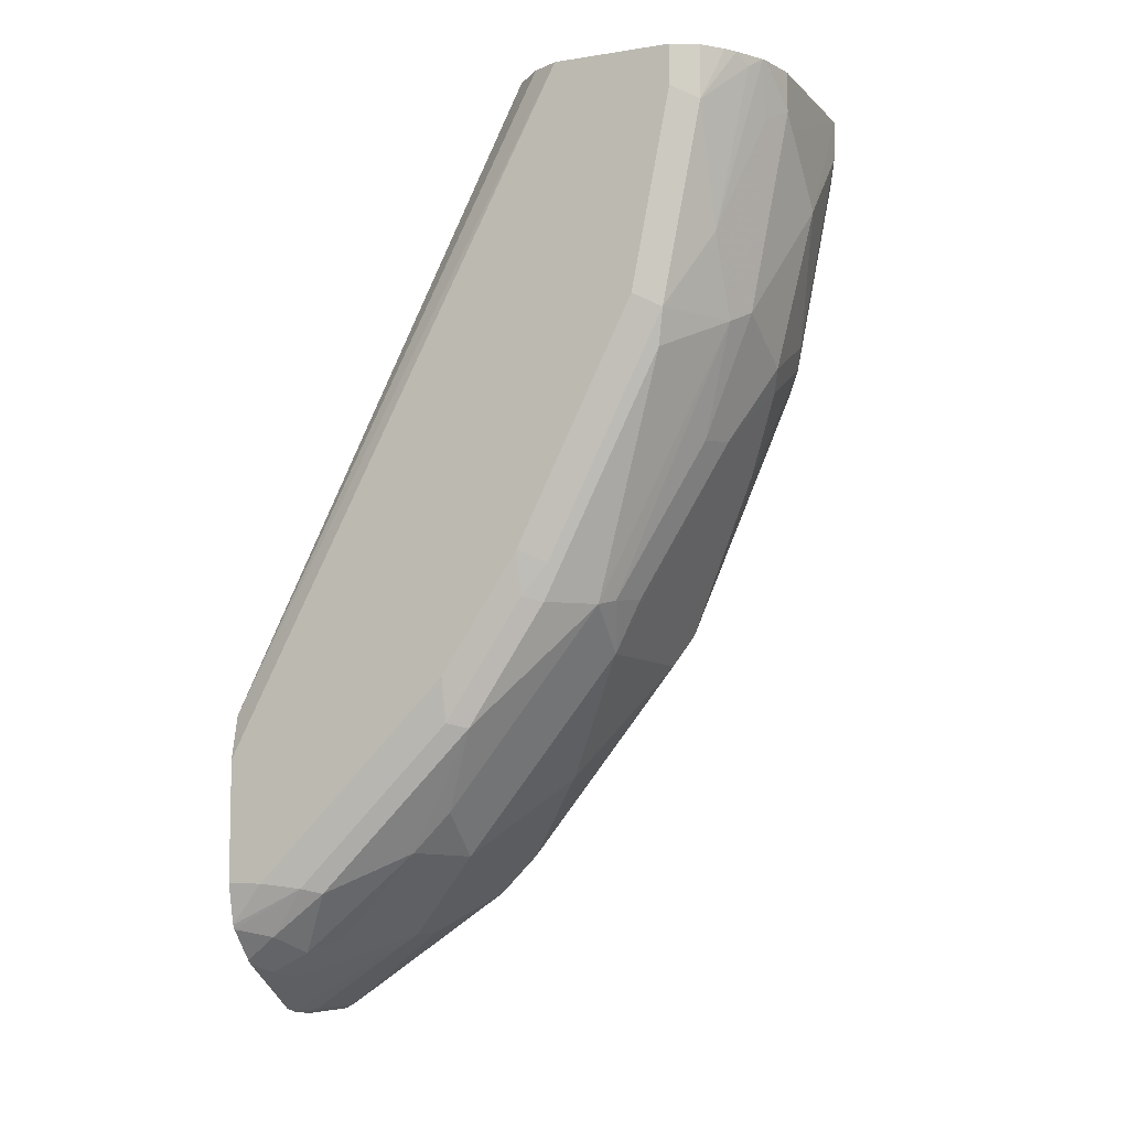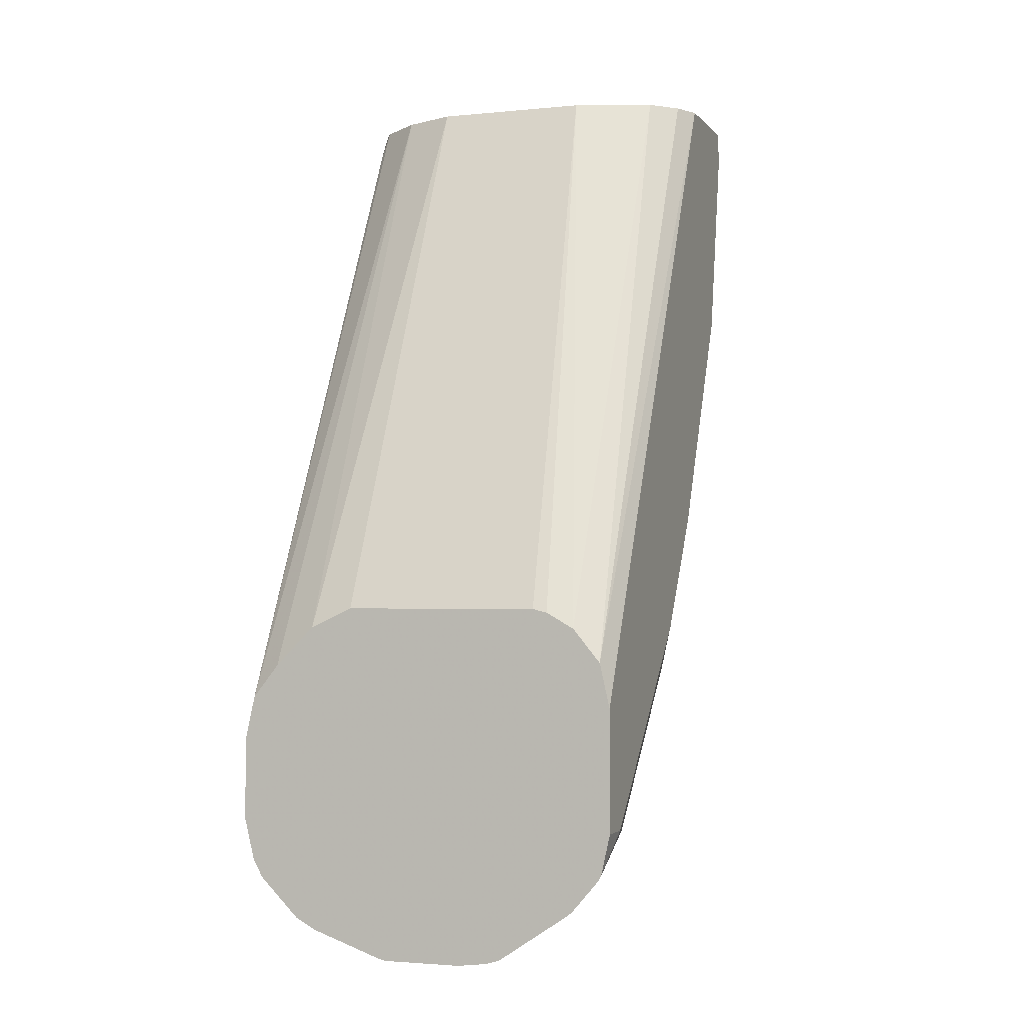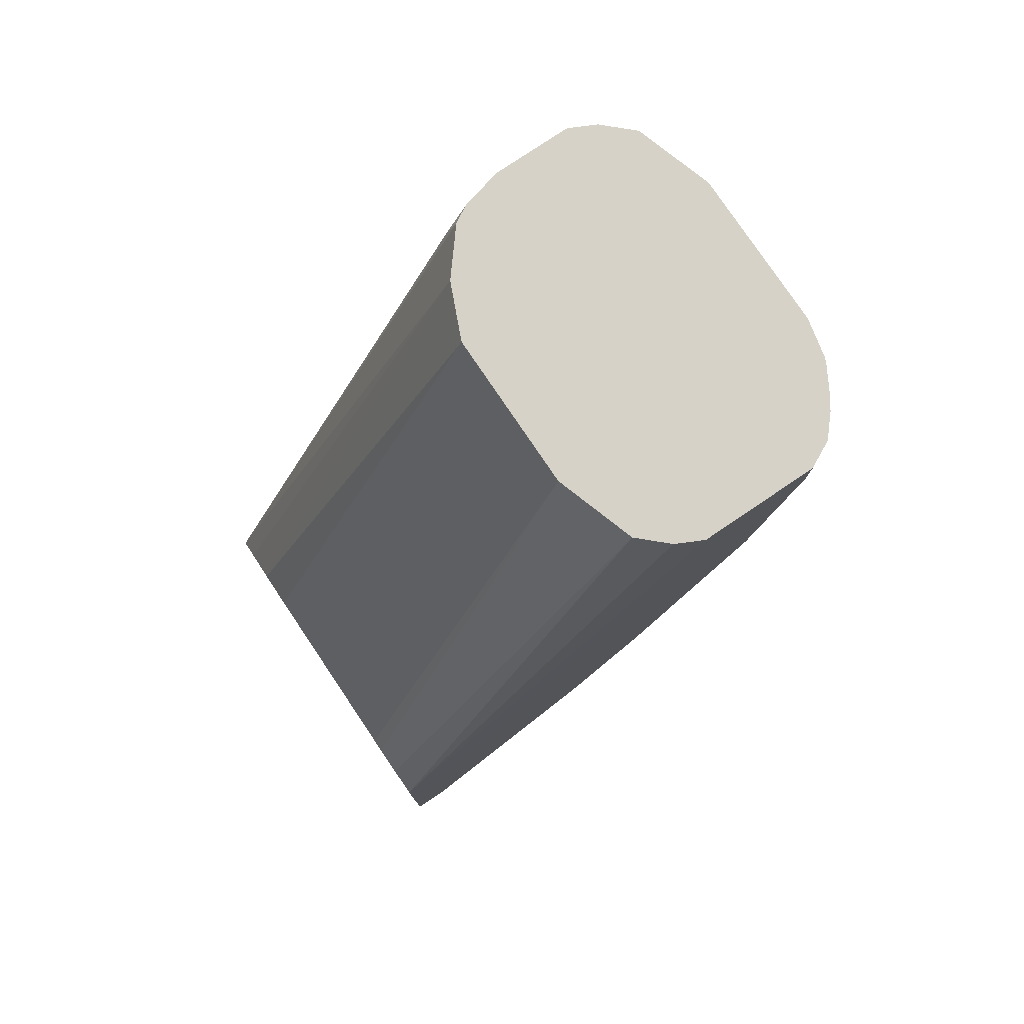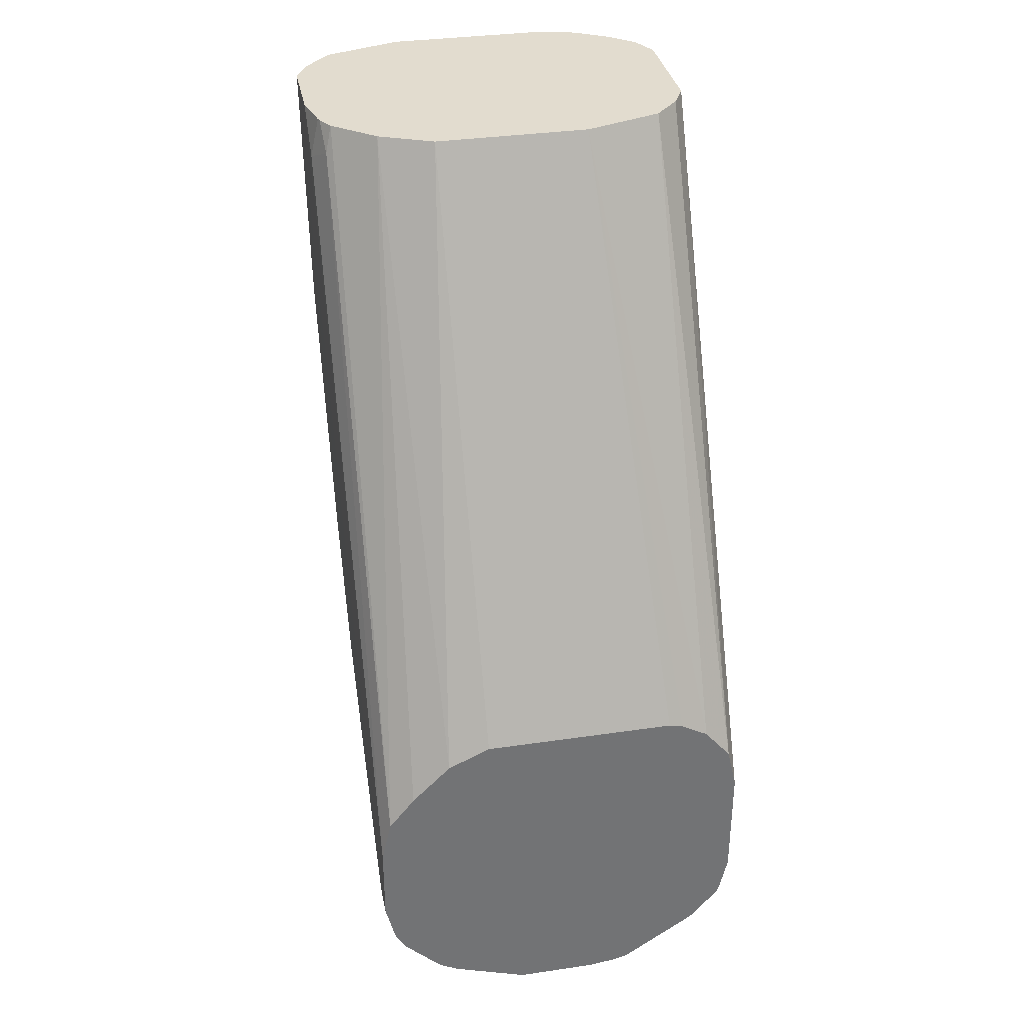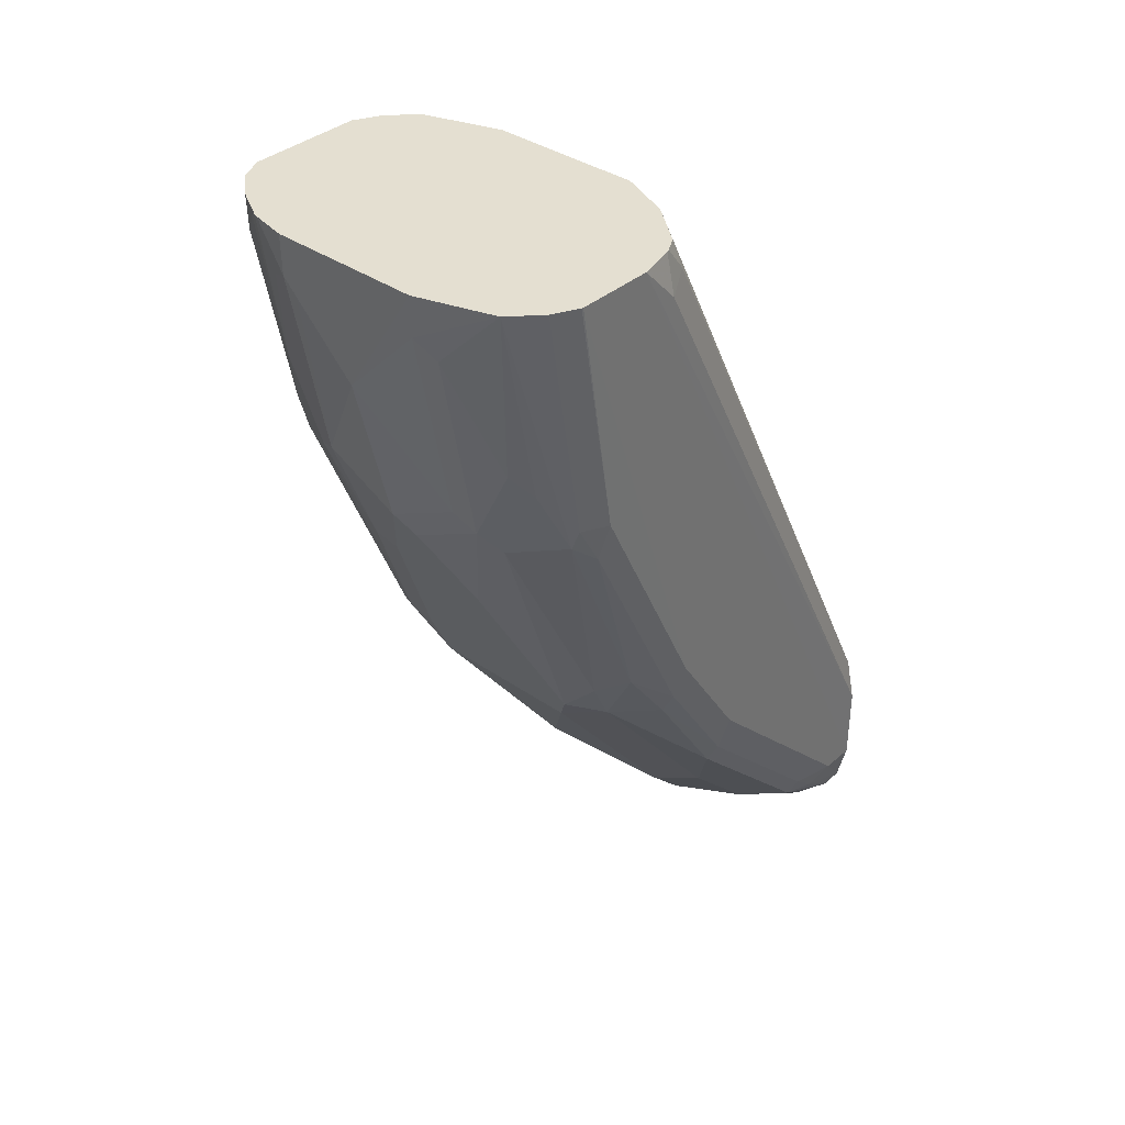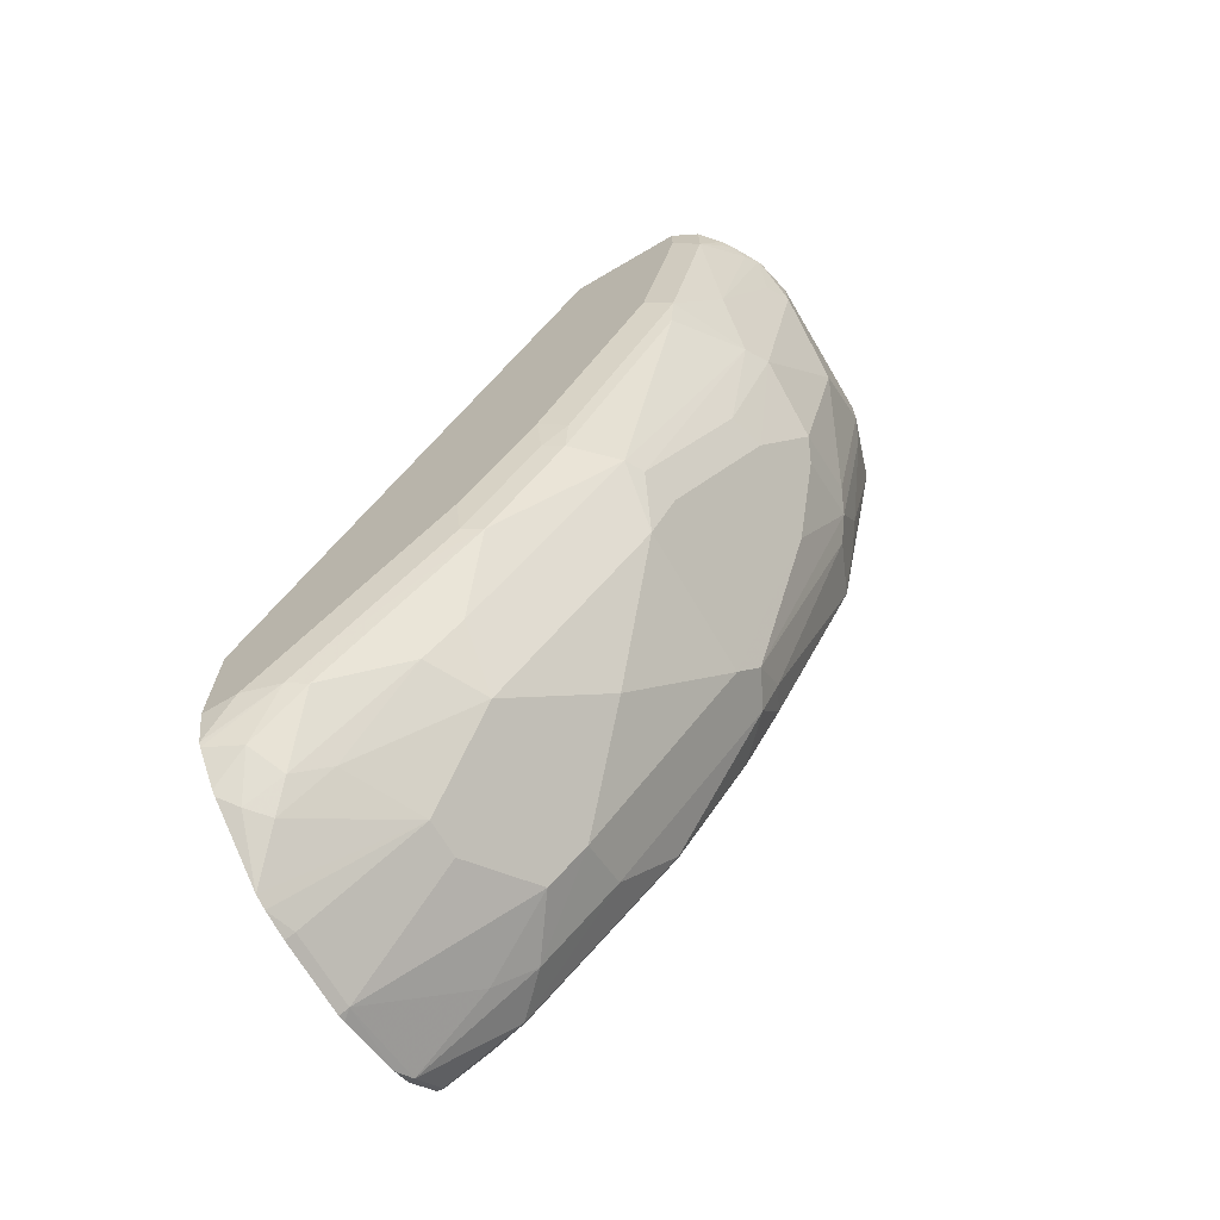
<metadata>
{"format":"obj","ext":"obj","renderer":"f3d","projection":"perspective","resolution":1024,"background":"white","views":[{"elev":-7.6,"azim":113.8,"up":"+Z"},{"elev":-2.3,"azim":19.4,"up":"+Z"},{"elev":78.4,"azim":56.0,"up":"+Z"},{"elev":34.6,"azim":-11.1,"up":"+Z"},{"elev":36.7,"azim":-138.1,"up":"+Z"},{"elev":-69.4,"azim":120.4,"up":"+Z"}]}
</metadata>
<code>
v 0.01547 0.4064 -0.2655
v 0.078 0.4064 -0.2655
v 0.1199 0.4275 -0.2655
v 0.1097 0.4167 -0.2655
v 0.1212 0.2985 -0.5127
v 0.1104 0.2985 -0.4995
v 0.09949 0.2985 -0.4933
v 0.09382 0.2985 -0.4919
v 0.01564 0.2985 -0.4919
v 0.1251 0.2985 -0.5786
v 0.1251 0.2985 -0.5303
v 0.1251 0.4379 -0.2655
v 0.1251 0.4848 -0.2655
v 0.1251 0.4222 -0.4536
v 0.1251 0.4848 -0.2815
v 0.1199 0.4952 -0.2867
v 0.1199 0.4796 -0.3649
v 0.1251 0.4692 -0.3597
v 0.1199 0.4327 -0.4588
v 0.1173 0.477 -0.3793
v 0.1173 0.4301 -0.4731
v 0.1212 0.4222 -0.4711
v 0.1212 0.391 -0.518
v 0.1173 0.3988 -0.52
v 0.1016 0.4457 -0.4731
v 0.1016 0.3832 -0.5513
v 0.1016 0.3675 -0.5669
v 0.1173 0.3363 -0.5826
v 0.1212 0.3284 -0.5806
v 0.1147 0.3128 -0.5995
v 0.1205 0.2985 -0.5966
v 0.1215 0.2985 -0.5947
v 0.1251 0.3128 -0.5786
v 0.1212 0.3754 -0.5337
v 0.1251 0.391 -0.5004
v 0.1099 0.2985 -0.609
v 0.1016 0.305 -0.6138
v 0.1016 0.3206 -0.606
v 0.09382 0.3337 -0.5995
v 0.07819 0.3806 -0.5682
v 0.06255 0.3493 -0.5995
v 0.09382 0.3128 -0.6158
v 0.07959 0.2985 -0.6297
v 0.1081 0.2985 -0.6106
v 0.03129 0.2985 -0.6327
v 0.07401 0.2985 -0.6312
v 0.06255 0.3024 -0.6308
v 0.06255 0.2985 -0.6327
v 0.03129 0.3024 -0.6308
v 0.04692 0.3493 -0.5995
v 0.01564 0.3649 -0.5838
v 1.224e-05 0.3337 -0.5995
v -0.007811 0.3011 -0.6177
v 1.224e-05 0.2985 -0.6221
v 0.02801 0.2985 -0.6319
v -0.007811 0.2985 -0.6177
v -0.02346 0.2985 -0.6021
v -0.02346 0.3011 -0.6021
v -0.02736 0.2985 -0.5949
v -0.02606 0.318 -0.5891
v -0.03128 0.3128 -0.5786
v -0.03128 0.2985 -0.5786
v -0.02736 0.2985 -0.5284
v -0.03128 0.2985 -0.546
v -0.03146 0.4534 -0.2655
v -0.03126 0.4379 -0.2815
v -0.02605 0.4275 -0.2763
v -0.02345 0.4301 -0.2655
v -0.02719 0.4366 -0.2655
v -0.02771 0.4379 -0.2655
v -0.03126 0.4852 -0.2655
v -0.03146 0.4846 -0.2655
v -0.03128 0.391 -0.5004
v -0.03128 0.4222 -0.4536
v -0.03128 0.4692 -0.3597
v -0.02622 0.4954 -0.2655
v -0.02606 0.4796 -0.3597
v -0.01563 0.5066 -0.2655
v 0.01565 0.5163 -0.2655
v 0.01565 0.5161 -0.2815
v 0.007835 0.5122 -0.2893
v -0.007811 0.4965 -0.3362
v 0.007835 0.4965 -0.3675
v 0.01564 0.5004 -0.3597
v 0.03911 0.4965 -0.3832
v 0.04692 0.5004 -0.3753
v 0.04692 0.5161 -0.3128
v 0.07221 0.5161 -0.2875
v 0.07819 0.5004 -0.3597
v 0.06255 0.4848 -0.4066
v 0.07819 0.4431 -0.49
v 0.02347 0.4809 -0.4145
v 0.007835 0.4496 -0.477
v 0.01564 0.4431 -0.49
v -0.007811 0.4418 -0.477
v 0.01564 0.3806 -0.5682
v 0.04692 0.4118 -0.5369
v -0.007811 0.348 -0.5865
v -0.007811 0.3793 -0.5552
v -0.02346 0.3949 -0.5239
v -0.02346 0.4262 -0.477
v -0.02084 0.4431 -0.4536
v -0.02736 0.4242 -0.4692
v -0.02736 0.3929 -0.5161
v -0.02346 0.3324 -0.5865
v -0.02736 0.3304 -0.5786
v -0.02736 0.4711 -0.3753
v -0.02346 0.4809 -0.3675
v -0.007811 0.4496 -0.4613
v 1.224e-05 0.4907 -0.3753
v -0.01563 0.4907 -0.3441
v 0.09382 0.4496 -0.4711
v 0.08862 0.4952 -0.3649
v 0.07819 0.4809 -0.4086
v 0.07819 0.4535 -0.4692
v 0.1042 0.4952 -0.3336
v 0.08862 0.5109 -0.2867
v 0.09578 0.5119 -0.2655
v 0.1017 0.5083 -0.2698
v 0.1074 0.5054 -0.2655
v 0.1118 0.5023 -0.2655
v 0.1199 0.4952 -0.2655
v 0.07855 0.5161 -0.2655
v 0.07818 0.5161 -0.2815
v 0.09383 0.5127 -0.2655
v -0.006328 0.4159 -0.2655
v -0.001381 0.2985 -0.4997
v -0.01703 0.2985 -0.5154
f 2 3 1
f 100 105 104
f 99 105 100
f 98 105 99
f 98 53 105
f 52 53 98
f 52 98 51
f 58 105 53
f 60 105 58
f 60 106 105
f 60 61 106
f 61 104 106
f 61 73 104
f 74 104 73
f 74 103 104
f 74 107 103
f 74 75 107
f 107 75 77
f 107 77 108
f 107 108 102
f 107 102 103
f 109 102 108
f 95 102 109
f 95 109 93
f 110 93 109
f 110 83 93
f 110 108 83
f 110 109 108
f 101 100 104
f 101 104 103
f 101 103 102
f 101 102 95
f 84 86 85
f 84 87 86
f 84 80 87
f 87 80 79
f 87 79 88
f 87 88 89
f 87 89 86
f 90 86 89
f 85 86 90
f 85 90 91
f 85 91 92
f 85 92 83
f 92 93 83
f 82 83 108
f 94 93 92
f 94 96 95
f 94 97 96
f 94 91 97
f 94 92 91
f 97 91 40
f 97 40 96
f 96 40 50
f 96 50 51
f 96 51 98
f 96 98 99
f 96 99 95
f 95 99 100
f 101 95 100
f 94 95 93
f 111 82 108
f 111 78 82
f 111 108 78
f 125 124 123
f 125 118 124
f 125 123 118
f 118 123 121
f 118 117 124
f 117 89 124
f 88 124 89
f 68 3 79
f 1 3 68
f 126 1 68
f 127 1 126
f 127 9 1
f 127 63 9
f 123 124 79
f 128 63 127
f 128 127 126
f 63 126 68
f 2 1 9
f 71 68 79
f 16 17 116
f 116 17 113
f 20 113 17
f 20 25 113
f 20 21 25
f 61 62 65
f 10 9 45
f 35 14 10
f 35 23 14
f 128 126 63
f 84 85 83
f 123 79 121
f 13 121 3
f 77 78 108
f 106 104 105
f 50 40 41
f 50 41 47
f 40 91 25
f 26 40 25
f 26 27 40
f 112 25 91
f 112 113 25
f 112 114 113
f 112 115 114
f 112 91 115
f 90 115 91
f 121 79 3
f 90 114 115
f 89 113 114
f 89 116 113
f 117 116 89
f 118 116 117
f 119 116 118
f 119 16 116
f 119 120 16
f 119 118 120
f 120 118 121
f 120 121 16
f 16 121 122
f 16 122 13
f 122 121 13
f 90 89 114
f 84 83 80
f 88 79 124
f 81 83 82
f 24 25 21
f 24 26 25
f 24 27 26
f 24 28 27
f 29 28 24
f 29 30 28
f 29 31 30
f 29 32 31
f 29 33 32
f 29 34 33
f 29 24 34
f 34 24 23
f 34 23 35
f 34 35 33
f 33 35 10
f 32 33 10
f 32 10 36
f 31 32 36
f 31 36 30
f 30 36 37
f 30 37 38
f 30 38 28
f 28 38 27
f 39 27 38
f 39 40 27
f 39 41 40
f 42 41 39
f 24 21 22
f 24 22 23
f 22 14 23
f 19 14 22
f 81 80 83
f 4 3 2
f 4 5 3
f 4 6 5
f 4 2 6
f 7 6 2
f 7 8 6
f 7 2 8
f 8 2 9
f 8 9 6
f 6 9 10
f 5 6 11
f 5 11 12
f 42 43 41
f 5 12 3
f 12 11 13
f 11 10 13
f 14 13 10
f 15 13 14
f 15 16 13
f 15 17 16
f 18 17 15
f 18 14 17
f 18 15 14
f 19 17 14
f 19 20 17
f 19 21 20
f 19 22 21
f 12 13 3
f 42 37 43
f 11 6 10
f 42 39 38
f 63 62 9
f 64 62 63
f 64 65 62
f 64 66 65
f 64 67 66
f 64 63 67
f 67 63 68
f 69 67 68
f 69 70 67
f 69 68 70
f 70 68 65
f 70 65 66
f 70 66 67
f 62 45 9
f 65 68 71
f 72 61 65
f 72 73 61
f 72 74 73
f 72 75 74
f 72 71 75
f 76 75 71
f 76 78 77
f 76 71 78
f 78 71 79
f 80 78 79
f 81 78 80
f 42 38 37
f 81 82 78
f 72 65 71
f 56 45 62
f 76 77 75
f 59 57 62
f 44 36 43
f 57 56 62
f 44 43 37
f 44 37 36
f 36 10 43
f 43 10 45
f 46 41 43
f 46 47 41
f 48 47 46
f 48 45 47
f 48 46 45
f 49 47 45
f 49 50 47
f 49 51 50
f 46 43 45
f 49 53 52
f 49 52 51
f 59 60 58
f 59 58 57
f 57 58 53
f 54 56 53
f 59 62 61
f 57 53 56
f 55 45 56
f 49 45 55
f 49 55 54
f 49 54 53
f 54 55 56
f 59 61 60

</code>
